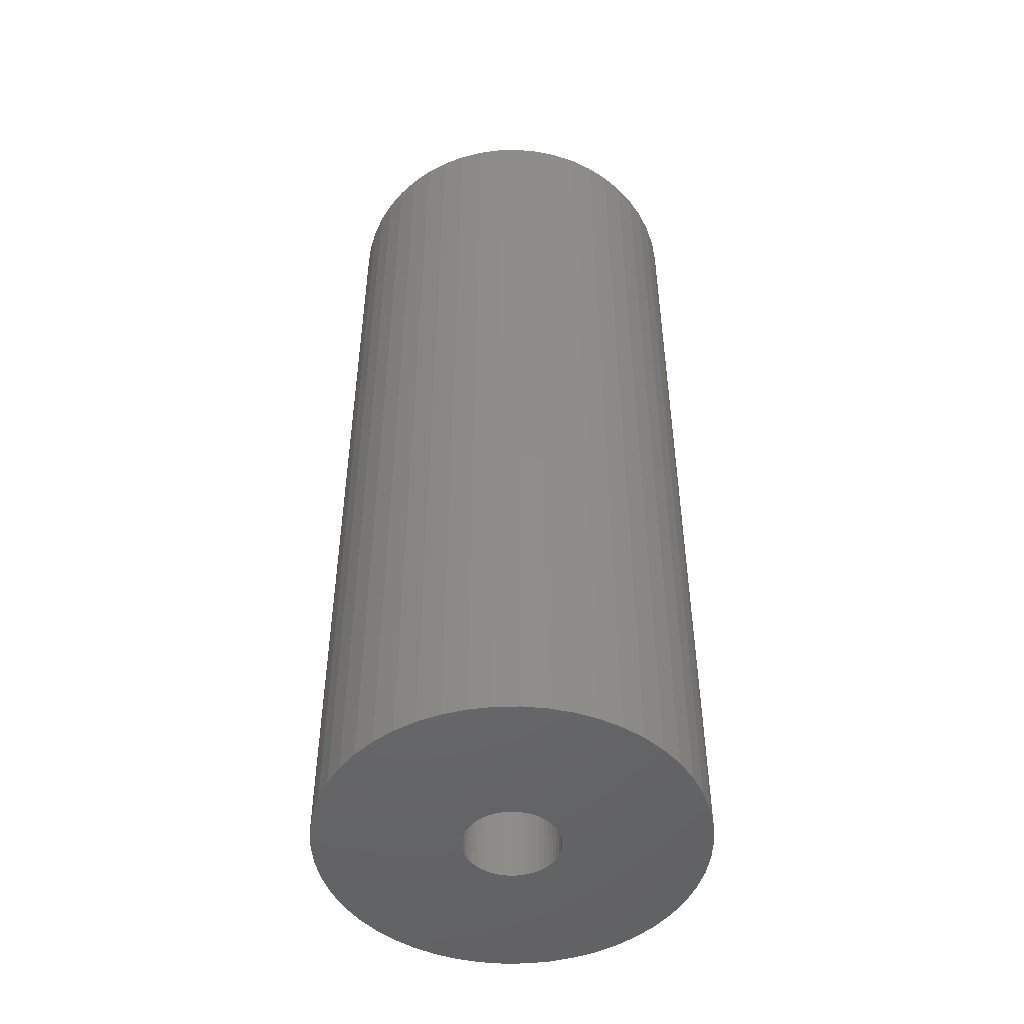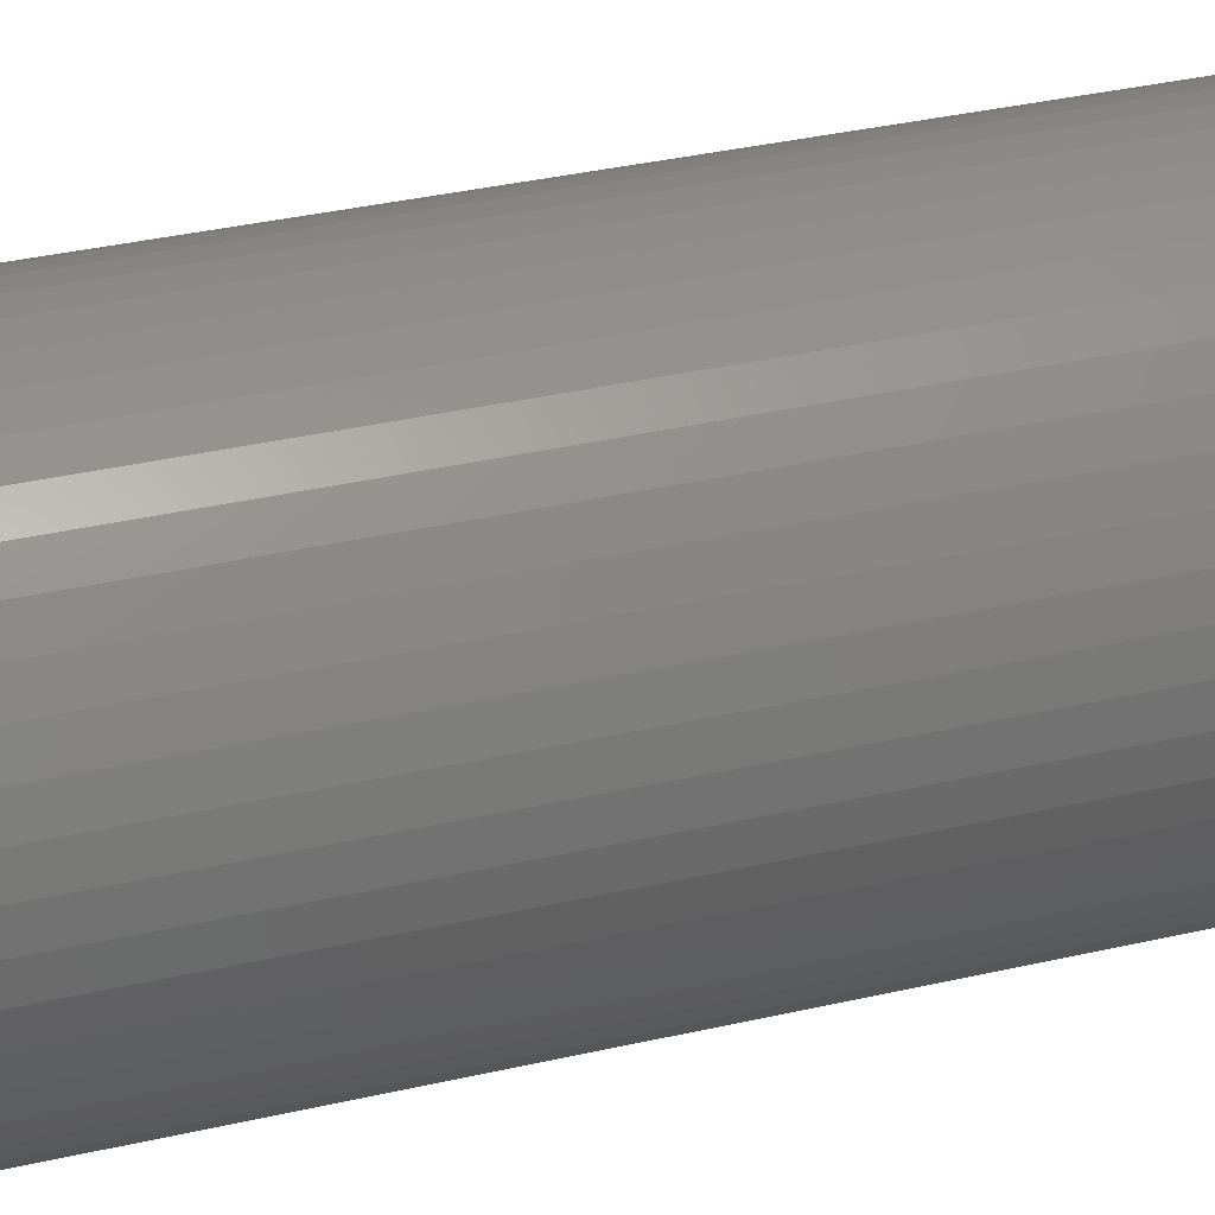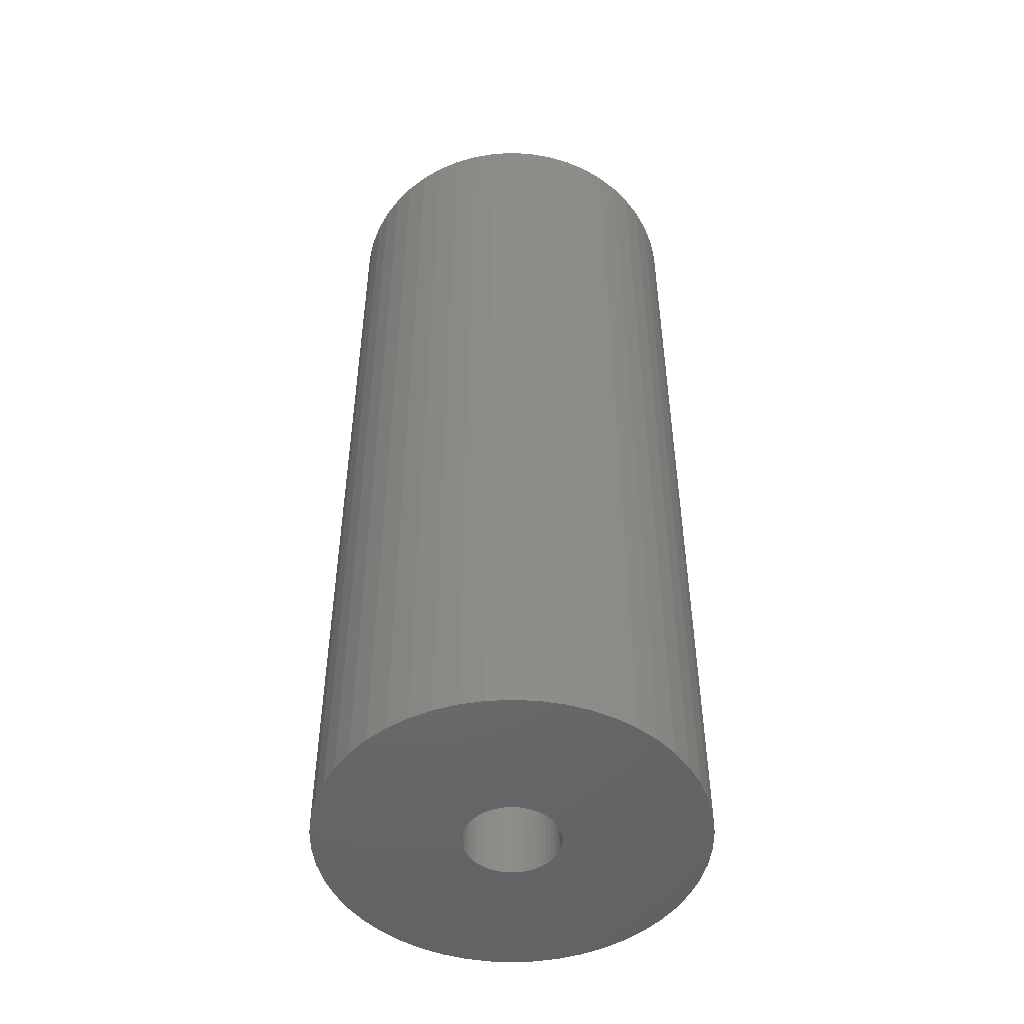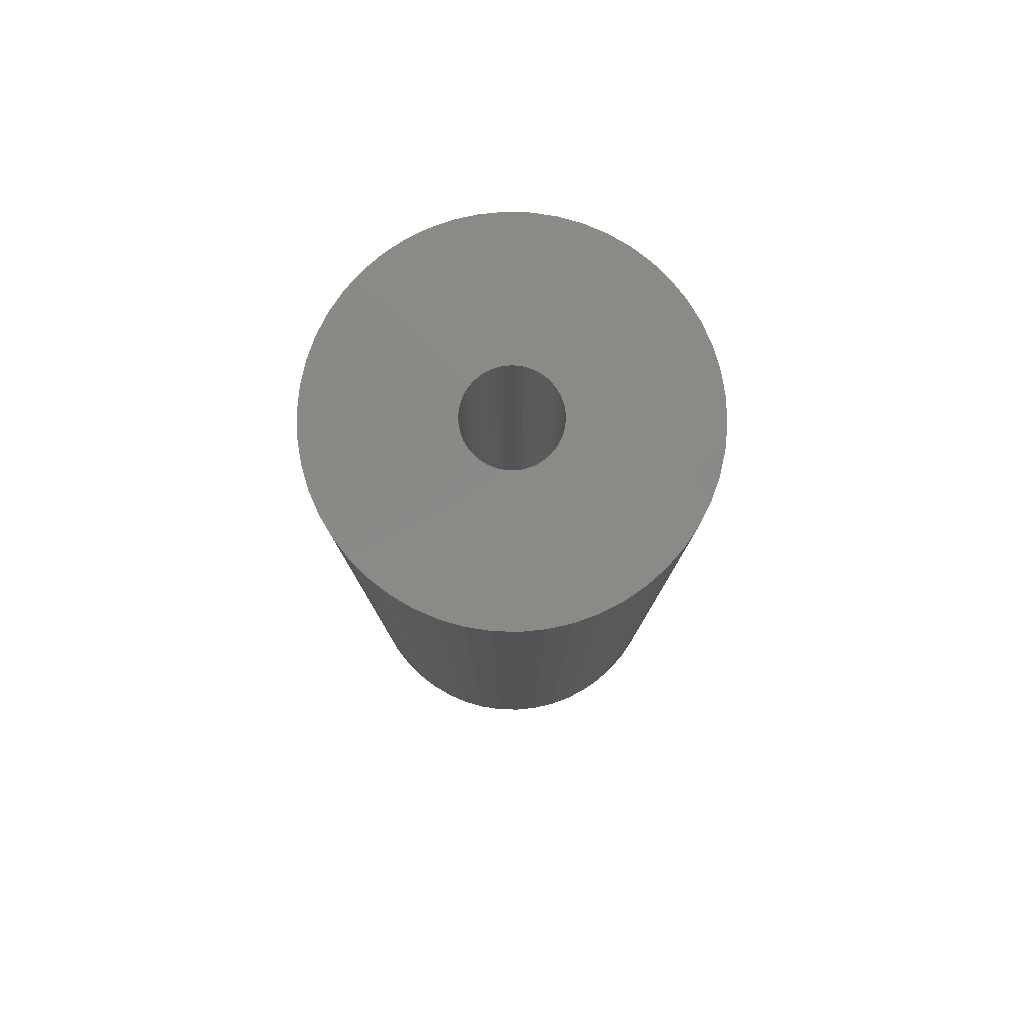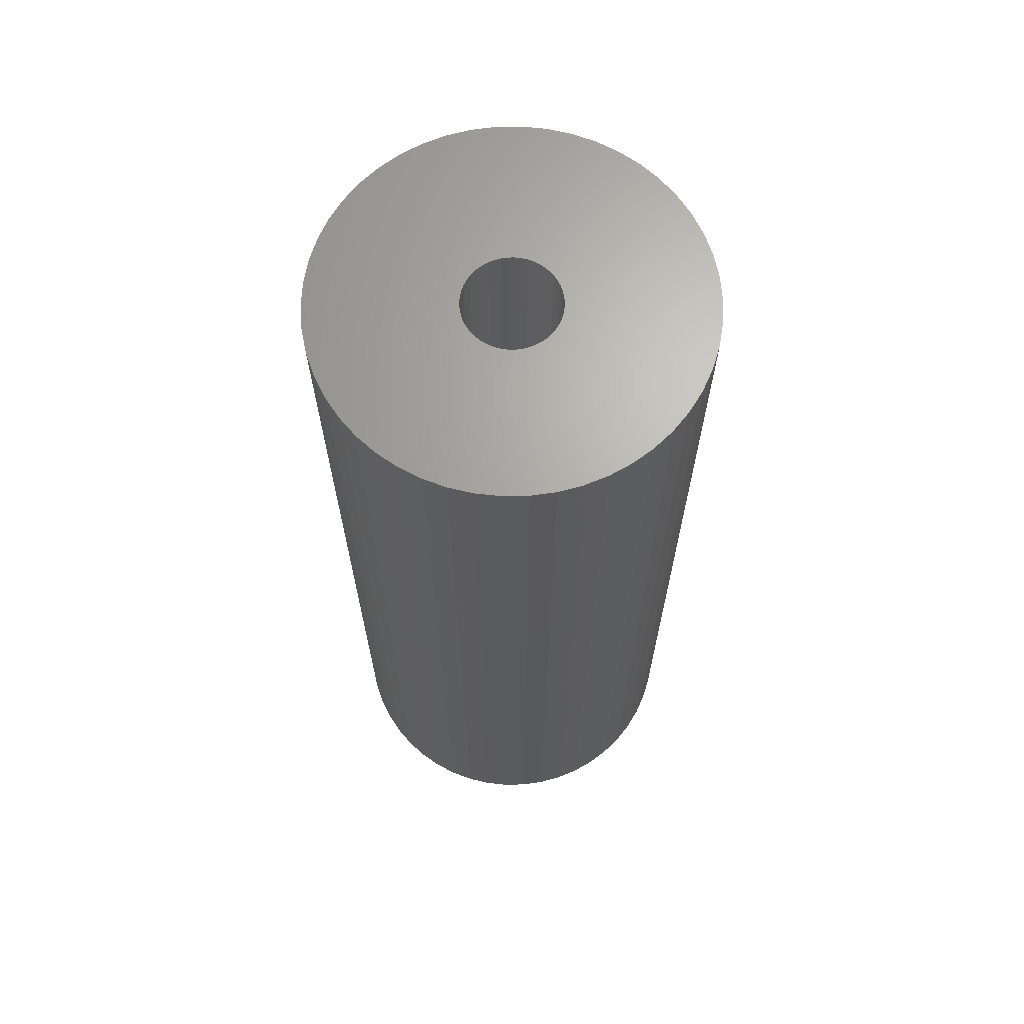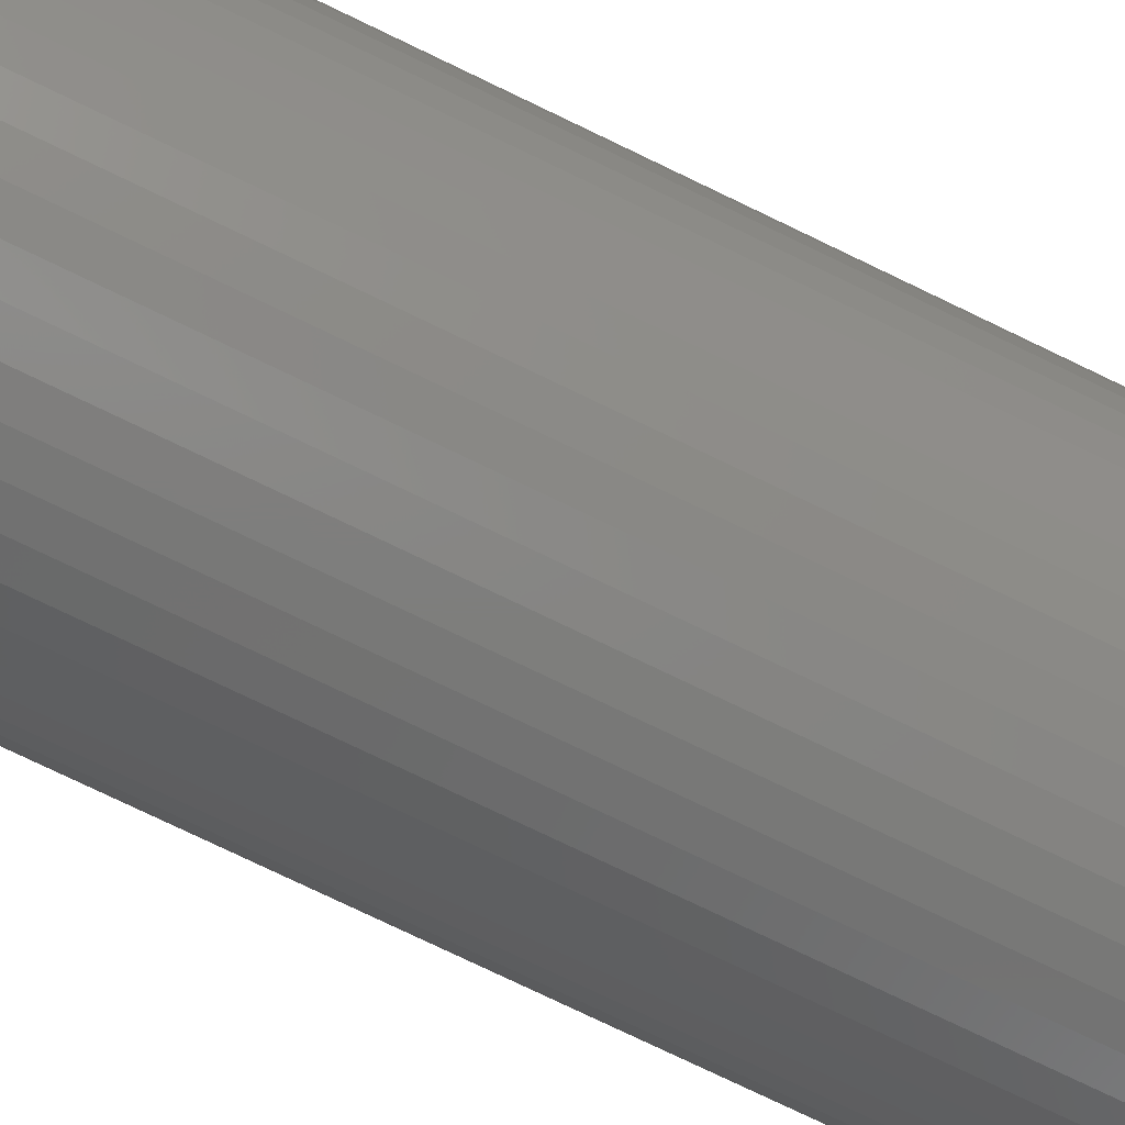
<metadata>
{"format":"stl","ext":"stl","renderer":"f3d","projection":"perspective","resolution":1024,"background":"white","views":[{"elev":-48.8,"azim":-27.6,"up":"+Z"},{"elev":35.9,"azim":-106.8,"up":"+Y"},{"elev":-49.5,"azim":133.2,"up":"+Z"},{"elev":79.9,"azim":80.8,"up":"+Z"},{"elev":66.7,"azim":-101.8,"up":"+Z"},{"elev":-77.9,"azim":-115.6,"up":"+Y"}]}
</metadata>
<code>
# stl→obj: 200 verts, 400 faces
v 13 0 32.5
v 12.9 1.629 -32.5
v 12.9 1.629 32.5
v 13 0 -32.5
v -13 0 -32.5
v -12.9 1.629 32.5
v -12.9 1.629 -32.5
v -13 0 32.5
v 0.8163 12.97 -32.5
v -0.8163 12.97 32.5
v 0.8163 12.97 32.5
v -0.8163 12.97 -32.5
v -0.8163 -12.97 -32.5
v 0.8163 -12.97 32.5
v -0.8163 -12.97 32.5
v 0.8163 -12.97 -32.5
v 9.477 -8.899 32.5
v 10.52 -7.641 -32.5
v 10.52 -7.641 32.5
v 9.477 -8.899 -32.5
v 9.477 8.899 -32.5
v 8.287 10.02 32.5
v 9.477 8.899 32.5
v 8.287 10.02 -32.5
v -8.287 10.02 -32.5
v -9.477 8.899 32.5
v -8.287 10.02 32.5
v -9.477 8.899 -32.5
v -4.017 12.36 -32.5
v -5.535 11.76 32.5
v -4.017 12.36 32.5
v -5.535 11.76 -32.5
v 12.09 4.786 32.5
v 11.39 6.263 -32.5
v 11.39 6.263 32.5
v 12.09 4.786 -32.5
v 5.535 11.76 -32.5
v 4.017 12.36 32.5
v 5.535 11.76 32.5
v 4.017 12.36 -32.5
v 6.966 10.98 -32.5
v 6.966 10.98 32.5
v -12.09 4.786 -32.5
v -11.39 6.263 32.5
v -11.39 6.263 -32.5
v -12.09 4.786 32.5
v -10.52 7.641 -32.5
v -10.52 7.641 32.5
v 3.25 0 32.5
v 3.224 0.4073 32.5
v 12.59 3.233 32.5
v 12.9 -1.629 32.5
v 3.148 0.8082 32.5
v 3.224 -0.4073 32.5
v 3.022 1.196 32.5
v 12.59 -3.233 32.5
v 2.848 1.566 32.5
v 10.52 7.641 32.5
v 3.148 -0.8082 32.5
v 2.629 1.91 32.5
v 12.09 -4.786 32.5
v 2.369 2.225 32.5
v 3.022 -1.196 32.5
v 2.072 2.504 32.5
v 11.39 -6.263 32.5
v 1.741 2.744 32.5
v 2.848 -1.566 32.5
v 1.384 2.941 32.5
v 2.629 -1.91 32.5
v 1.004 3.091 32.5
v 2.436 12.77 32.5
v 0.609 3.192 32.5
v 0.2041 3.244 32.5
v -0.2041 3.244 32.5
v -0.609 3.192 32.5
v -2.436 12.77 32.5
v -1.004 3.091 32.5
v -1.384 2.941 32.5
v -1.741 2.744 32.5
v -6.966 10.98 32.5
v -2.072 2.504 32.5
v -2.369 2.225 32.5
v -2.629 1.91 32.5
v 2.369 -2.225 32.5
v 8.287 -10.02 32.5
v 2.072 -2.504 32.5
v 6.966 -10.98 32.5
v 1.741 -2.744 32.5
v 5.535 -11.76 32.5
v 1.384 -2.941 32.5
v 4.017 -12.36 32.5
v 1.004 -3.091 32.5
v 2.436 -12.77 32.5
v 0.609 -3.192 32.5
v 0.2041 -3.244 32.5
v -0.2041 -3.244 32.5
v -0.609 -3.192 32.5
v -2.436 -12.77 32.5
v -1.004 -3.091 32.5
v -4.017 -12.36 32.5
v -1.384 -2.941 32.5
v -5.535 -11.76 32.5
v -1.741 -2.744 32.5
v -6.966 -10.98 32.5
v -2.072 -2.504 32.5
v -8.287 -10.02 32.5
v -2.369 -2.225 32.5
v -9.477 -8.899 32.5
v -2.629 -1.91 32.5
v -10.52 -7.641 32.5
v -2.848 -1.566 32.5
v -11.39 -6.263 32.5
v -3.022 -1.196 32.5
v -12.09 -4.786 32.5
v -3.148 -0.8082 32.5
v -12.59 -3.233 32.5
v -3.224 -0.4073 32.5
v -12.9 -1.629 32.5
v -3.25 0 32.5
v -2.848 1.566 32.5
v -3.022 1.196 32.5
v -3.148 0.8082 32.5
v -12.59 3.233 32.5
v -3.224 0.4073 32.5
v -2.436 12.77 -32.5
v 3.25 0 -32.5
v 12.9 -1.629 -32.5
v 3.224 -0.4073 -32.5
v 12.59 -3.233 -32.5
v 3.148 -0.8082 -32.5
v 12.09 -4.786 -32.5
v 3.224 0.4073 -32.5
v 3.022 -1.196 -32.5
v 11.39 -6.263 -32.5
v 12.59 3.233 -32.5
v 2.848 -1.566 -32.5
v 3.148 0.8082 -32.5
v 2.629 -1.91 -32.5
v 2.369 -2.225 -32.5
v 8.287 -10.02 -32.5
v 3.022 1.196 -32.5
v 2.072 -2.504 -32.5
v 6.966 -10.98 -32.5
v 1.741 -2.744 -32.5
v 5.535 -11.76 -32.5
v 2.848 1.566 -32.5
v 1.384 -2.941 -32.5
v 4.017 -12.36 -32.5
v 10.52 7.641 -32.5
v 2.629 1.91 -32.5
v 1.004 -3.091 -32.5
v 2.436 -12.77 -32.5
v 0.609 -3.192 -32.5
v 0.2041 -3.244 -32.5
v -0.2041 -3.244 -32.5
v -0.609 -3.192 -32.5
v -2.436 -12.77 -32.5
v -1.004 -3.091 -32.5
v -4.017 -12.36 -32.5
v -1.384 -2.941 -32.5
v -5.535 -11.76 -32.5
v -1.741 -2.744 -32.5
v -6.966 -10.98 -32.5
v -2.072 -2.504 -32.5
v -8.287 -10.02 -32.5
v -2.369 -2.225 -32.5
v -9.477 -8.899 -32.5
v -10.52 -7.641 -32.5
v -2.629 -1.91 -32.5
v 2.369 2.225 -32.5
v 2.072 2.504 -32.5
v 1.741 2.744 -32.5
v 1.384 2.941 -32.5
v 1.004 3.091 -32.5
v 2.436 12.77 -32.5
v 0.609 3.192 -32.5
v 0.2041 3.244 -32.5
v -0.2041 3.244 -32.5
v -0.609 3.192 -32.5
v -1.004 3.091 -32.5
v -1.384 2.941 -32.5
v -1.741 2.744 -32.5
v -6.966 10.98 -32.5
v -2.072 2.504 -32.5
v -2.369 2.225 -32.5
v -2.629 1.91 -32.5
v -2.848 1.566 -32.5
v -3.022 1.196 -32.5
v -3.148 0.8082 -32.5
v -12.59 3.233 -32.5
v -3.224 0.4073 -32.5
v -3.25 0 -32.5
v -2.848 -1.566 -32.5
v -11.39 -6.263 -32.5
v -3.022 -1.196 -32.5
v -12.09 -4.786 -32.5
v -3.148 -0.8082 -32.5
v -12.59 -3.233 -32.5
v -3.224 -0.4073 -32.5
v -12.9 -1.629 -32.5
f 1 2 3
f 2 1 4
f 5 6 7
f 6 5 8
f 9 10 11
f 10 9 12
f 13 14 15
f 14 13 16
f 17 18 19
f 18 17 20
f 21 22 23
f 22 21 24
f 25 26 27
f 26 25 28
f 29 30 31
f 30 29 32
f 33 34 35
f 34 33 36
f 37 38 39
f 38 37 40
f 41 39 42
f 39 41 37
f 43 44 45
f 44 43 46
f 47 26 28
f 26 47 48
f 49 1 3
f 50 3 51
f 1 49 52
f 53 51 33
f 54 52 49
f 55 33 35
f 52 54 56
f 57 35 58
f 59 56 54
f 60 58 23
f 56 59 61
f 62 23 22
f 63 61 59
f 64 22 42
f 61 63 65
f 66 42 39
f 67 65 63
f 68 39 38
f 65 67 19
f 69 19 67
f 3 50 49
f 51 53 50
f 33 55 53
f 35 57 55
f 58 60 57
f 70 38 71
f 23 62 60
f 22 64 62
f 42 66 64
f 39 68 66
f 38 70 68
f 72 71 11
f 71 72 70
f 11 73 72
f 11 74 73
f 10 74 11
f 74 10 75
f 76 75 10
f 75 76 77
f 31 77 76
f 77 31 78
f 30 78 31
f 78 30 79
f 80 79 30
f 79 80 81
f 27 81 80
f 81 27 82
f 26 82 27
f 48 83 26
f 82 26 83
f 19 69 17
f 84 17 69
f 17 84 85
f 86 85 84
f 85 86 87
f 88 87 86
f 87 88 89
f 90 89 88
f 89 90 91
f 92 91 90
f 91 92 93
f 94 93 92
f 93 94 14
f 95 14 94
f 96 14 95
f 15 96 97
f 96 15 14
f 98 97 99
f 100 99 101
f 102 101 103
f 104 103 105
f 106 105 107
f 97 98 15
f 108 107 109
f 110 109 111
f 112 111 113
f 114 113 115
f 116 115 117
f 99 100 98
f 118 117 119
f 83 48 120
f 44 120 48
f 101 102 100
f 120 44 121
f 103 104 102
f 46 121 44
f 105 106 104
f 121 46 122
f 107 108 106
f 123 122 46
f 109 110 108
f 122 123 124
f 111 112 110
f 6 124 123
f 113 114 112
f 124 6 119
f 115 116 114
f 8 119 6
f 117 118 116
f 119 8 118
f 125 31 76
f 31 125 29
f 126 4 127
f 128 127 129
f 4 126 2
f 130 129 131
f 132 2 126
f 133 131 134
f 2 132 135
f 136 134 18
f 137 135 132
f 138 18 20
f 135 137 36
f 139 20 140
f 141 36 137
f 142 140 143
f 36 141 34
f 144 143 145
f 146 34 141
f 147 145 148
f 34 146 149
f 150 149 146
f 127 128 126
f 129 130 128
f 131 133 130
f 134 136 133
f 18 138 136
f 151 148 152
f 20 139 138
f 140 142 139
f 143 144 142
f 145 147 144
f 148 151 147
f 153 152 16
f 152 153 151
f 16 154 153
f 16 155 154
f 13 155 16
f 155 13 156
f 157 156 13
f 156 157 158
f 159 158 157
f 158 159 160
f 161 160 159
f 160 161 162
f 163 162 161
f 162 163 164
f 165 164 163
f 164 165 166
f 167 166 165
f 168 169 167
f 166 167 169
f 149 150 21
f 170 21 150
f 21 170 24
f 171 24 170
f 24 171 41
f 172 41 171
f 41 172 37
f 173 37 172
f 37 173 40
f 174 40 173
f 40 174 175
f 176 175 174
f 175 176 9
f 177 9 176
f 178 9 177
f 12 178 179
f 178 12 9
f 125 179 180
f 29 180 181
f 32 181 182
f 183 182 184
f 25 184 185
f 179 125 12
f 28 185 186
f 47 186 187
f 45 187 188
f 43 188 189
f 190 189 191
f 180 29 125
f 7 191 192
f 169 168 193
f 194 193 168
f 181 32 29
f 193 194 195
f 182 183 32
f 196 195 194
f 184 25 183
f 195 196 197
f 185 28 25
f 198 197 196
f 186 47 28
f 197 198 199
f 187 45 47
f 200 199 198
f 188 43 45
f 199 200 192
f 189 190 43
f 5 192 200
f 191 7 190
f 192 5 7
f 16 93 14
f 93 16 152
f 51 36 33
f 36 51 135
f 3 135 51
f 135 3 2
f 58 21 23
f 21 58 149
f 35 149 58
f 149 35 34
f 40 71 38
f 71 40 175
f 175 11 71
f 11 175 9
f 24 42 22
f 42 24 41
f 45 48 47
f 48 45 44
f 190 46 43
f 46 190 123
f 7 123 190
f 123 7 6
f 32 80 30
f 80 32 183
f 183 27 80
f 27 183 25
f 12 76 10
f 76 12 125
f 52 4 1
f 4 52 127
f 194 114 196
f 114 194 112
f 145 87 89
f 87 145 143
f 61 129 56
f 129 61 131
f 198 118 200
f 118 198 116
f 200 8 5
f 8 200 118
f 196 116 198
f 116 196 114
f 140 17 85
f 17 140 20
f 148 89 91
f 89 148 145
f 152 91 93
f 91 152 148
f 19 134 65
f 134 19 18
f 56 127 52
f 127 56 129
f 157 15 98
f 15 157 13
f 161 100 102
f 100 161 159
f 159 98 100
f 98 159 157
f 167 110 168
f 110 167 108
f 167 106 108
f 106 167 165
f 143 85 87
f 85 143 140
f 65 131 61
f 131 65 134
f 168 112 194
f 112 168 110
f 163 102 104
f 102 163 161
f 165 104 106
f 104 165 163
f 126 50 132
f 50 126 49
f 119 191 124
f 191 119 192
f 178 73 74
f 73 178 177
f 154 96 95
f 96 154 155
f 139 69 138
f 69 139 84
f 171 62 64
f 62 171 170
f 185 81 82
f 81 185 184
f 181 77 78
f 77 181 180
f 141 57 146
f 57 141 55
f 146 60 150
f 60 146 57
f 174 68 70
f 68 174 173
f 176 70 72
f 70 176 174
f 172 64 66
f 64 172 171
f 121 187 120
f 187 121 188
f 83 185 82
f 185 83 186
f 122 188 121
f 188 122 189
f 182 78 79
f 78 182 181
f 179 74 75
f 74 179 178
f 153 95 94
f 95 153 154
f 144 90 88
f 90 144 147
f 137 55 141
f 55 137 53
f 132 53 137
f 53 132 50
f 150 62 170
f 62 150 60
f 177 72 73
f 72 177 176
f 173 66 68
f 66 173 172
f 120 186 83
f 186 120 187
f 124 189 122
f 189 124 191
f 184 79 81
f 79 184 182
f 180 75 77
f 75 180 179
f 133 59 130
f 59 133 63
f 130 54 128
f 54 130 59
f 111 195 113
f 195 111 193
f 142 88 86
f 88 142 144
f 128 49 126
f 49 128 54
f 113 197 115
f 197 113 195
f 139 86 84
f 86 139 142
f 151 94 92
f 94 151 153
f 136 63 133
f 63 136 67
f 138 67 136
f 67 138 69
f 155 97 96
f 97 155 156
f 156 99 97
f 99 156 158
f 107 169 109
f 169 107 166
f 164 107 105
f 107 164 166
f 115 199 117
f 199 115 197
f 117 192 119
f 192 117 199
f 162 105 103
f 105 162 164
f 109 193 111
f 193 109 169
f 147 92 90
f 92 147 151
f 158 101 99
f 101 158 160
f 160 103 101
f 103 160 162

</code>
